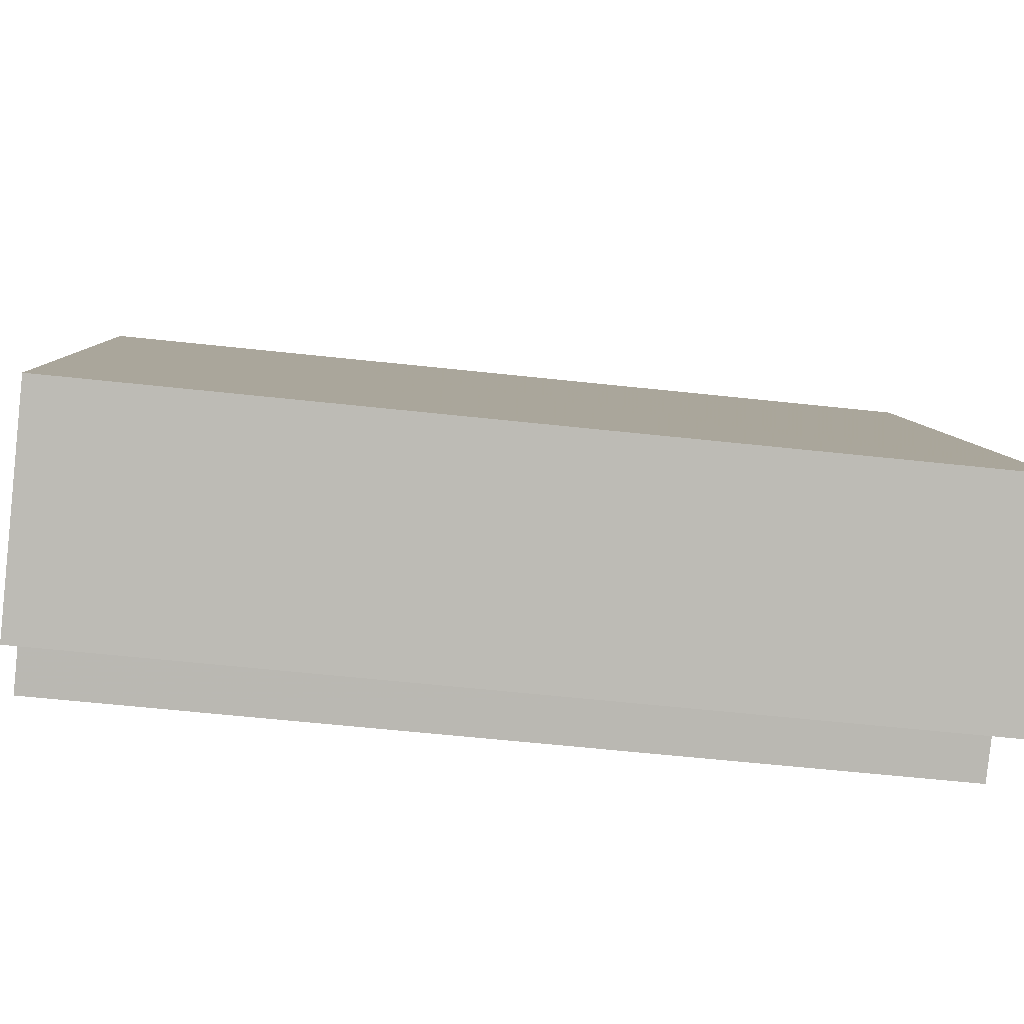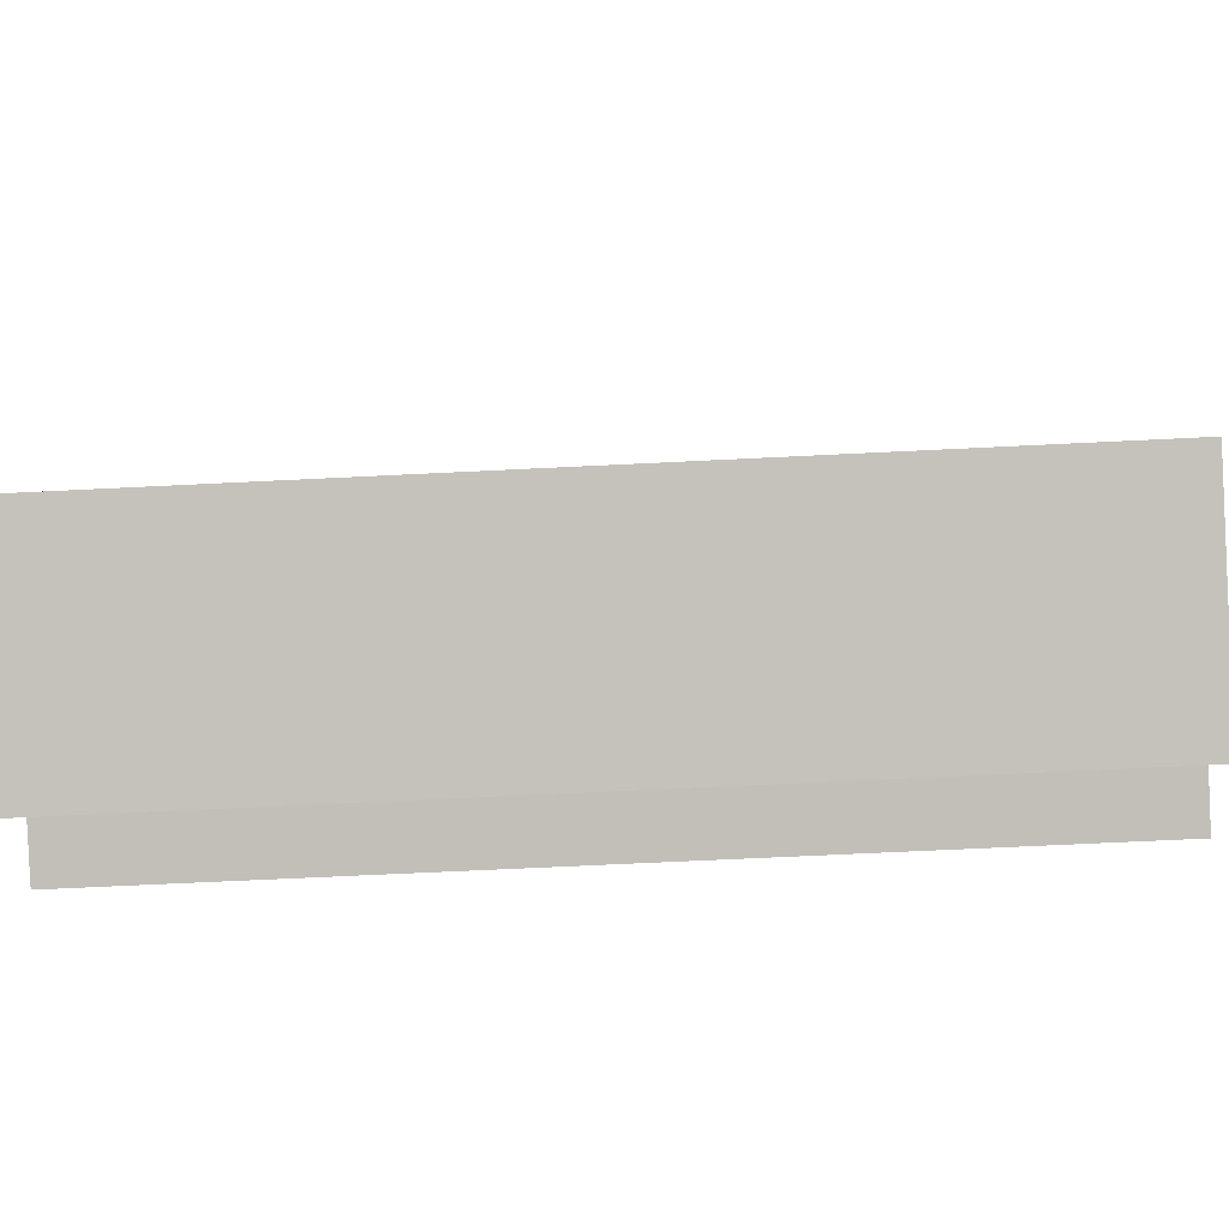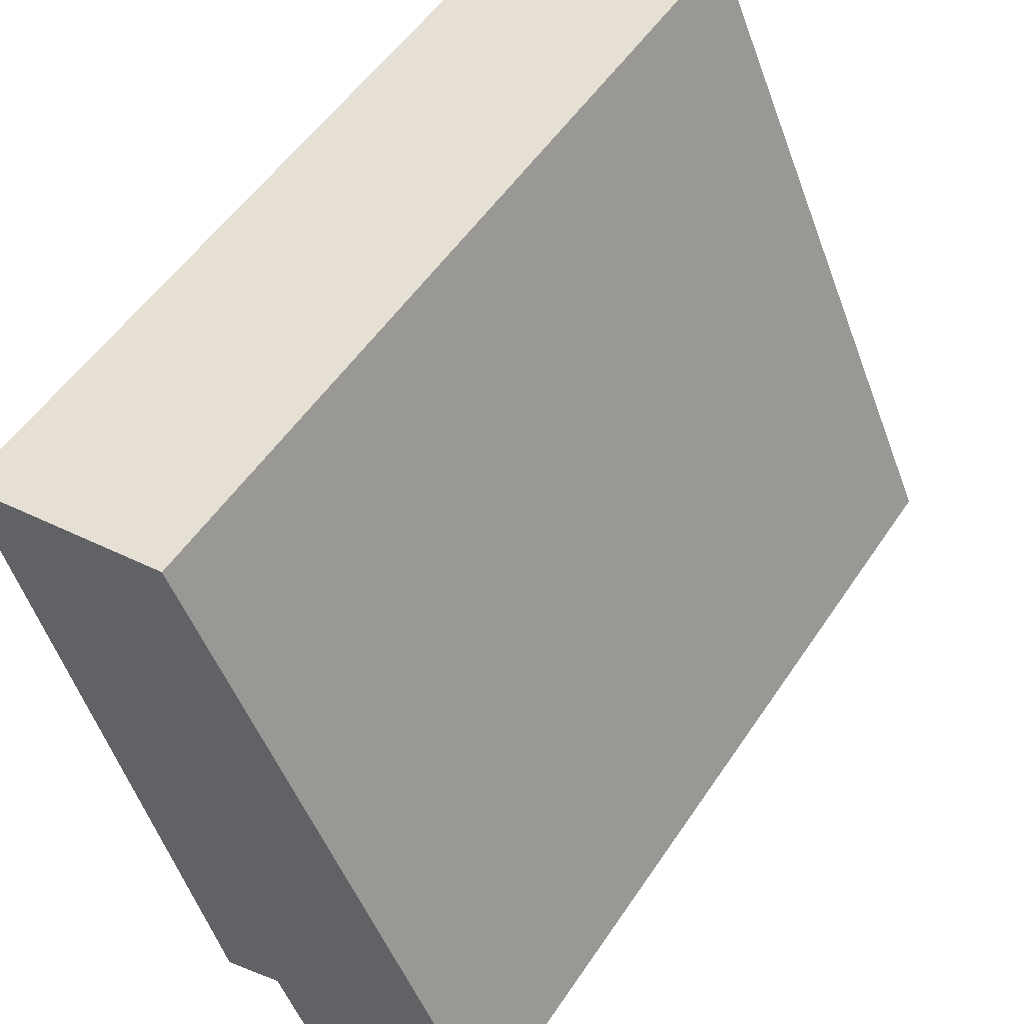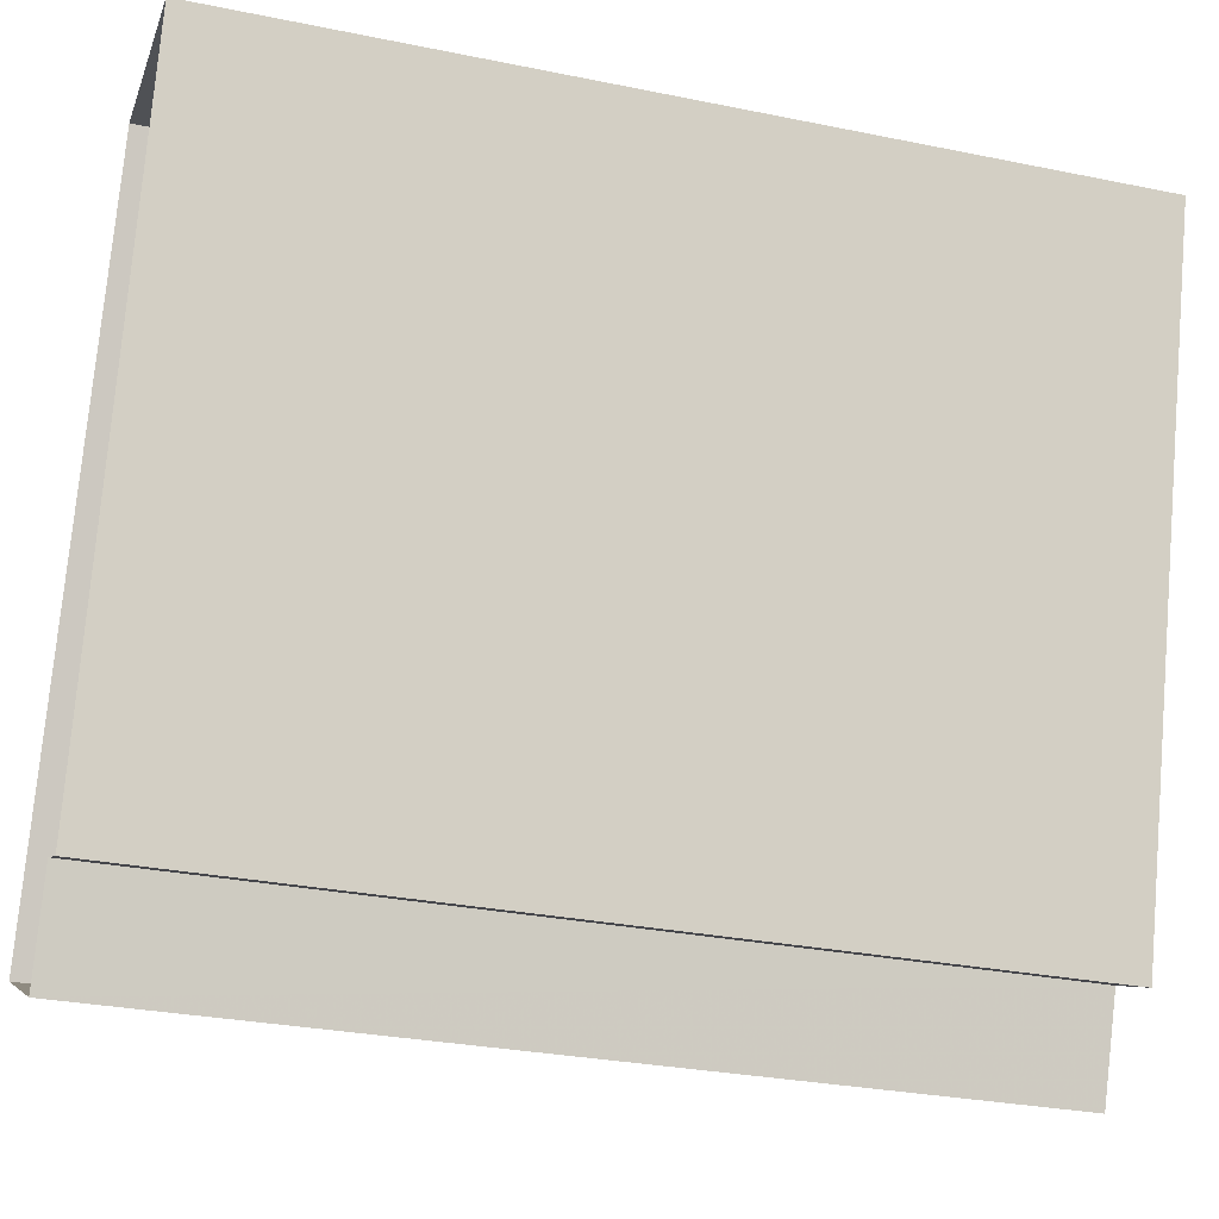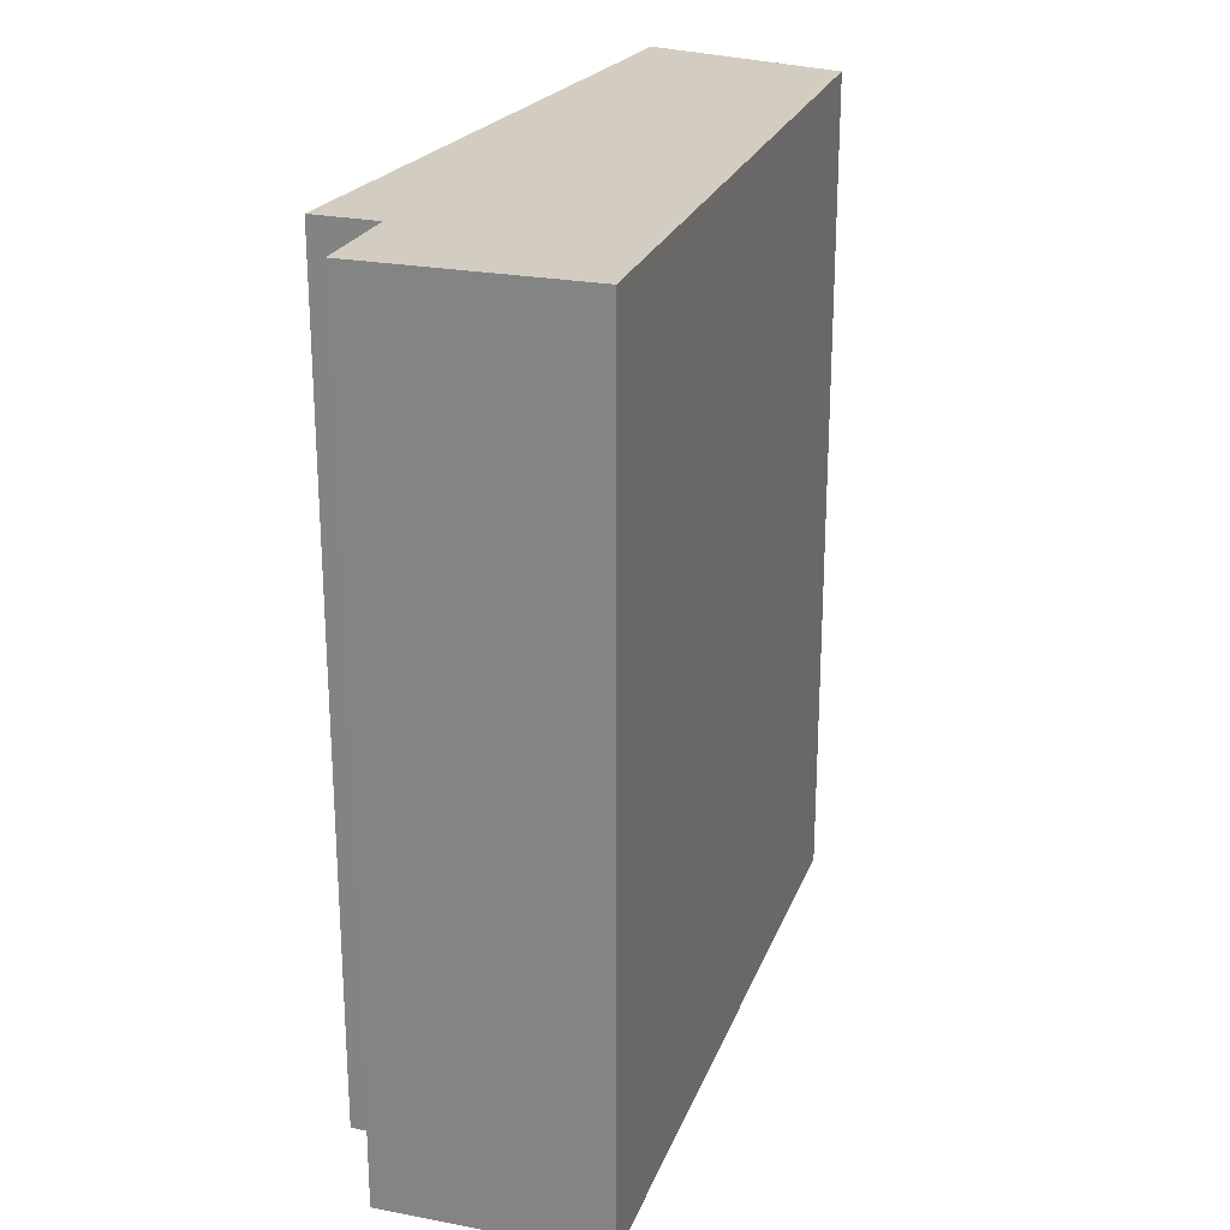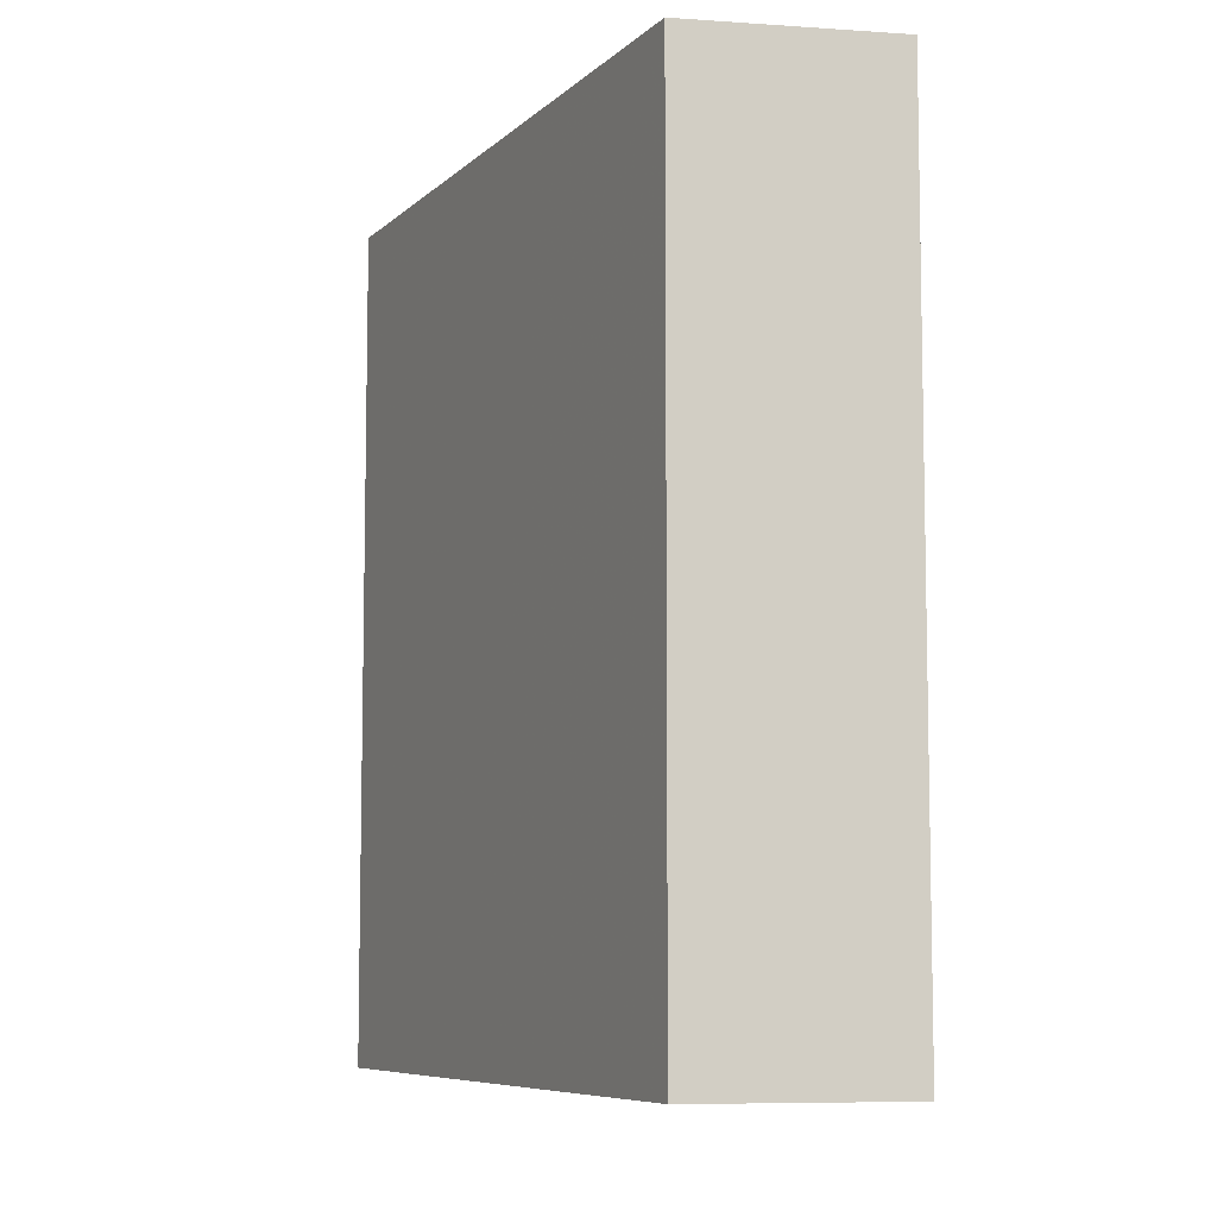
<metadata>
{"format":"obj","ext":"obj","renderer":"f3d","projection":"perspective","resolution":1024,"background":"white","views":[{"elev":-59.4,"azim":83.6,"up":"+Y"},{"elev":-64.0,"azim":92.9,"up":"+Y"},{"elev":53.1,"azim":33.0,"up":"+Y"},{"elev":-29.6,"azim":-106.7,"up":"+Y"},{"elev":24.4,"azim":41.8,"up":"+Z"},{"elev":-7.6,"azim":179.6,"up":"+Z"}]}
</metadata>
<code>
v -1.177e+04 -3.779e+04 18.84
v -1.178e+04 -3.779e+04 18.84
v -1.178e+04 -3.776e+04 18.84
v -1.179e+04 -3.776e+04 18.84
v -1.178e+04 -3.779e+04 18.84
v -1.178e+04 -3.779e+04 18.84
v -1.178e+04 -3.779e+04 53.08
v -1.177e+04 -3.779e+04 53.08
v -1.178e+04 -3.779e+04 53.08
v -1.178e+04 -3.776e+04 53.08
v -1.179e+04 -3.776e+04 53.08
v -1.178e+04 -3.779e+04 53.08
f 1 2 3
f 3 2 4
f 1 5 2
f 4 2 6
f 7 8 9
f 8 10 9
f 9 11 12
f 9 10 11
f 7 5 1
f 8 7 1
f 9 2 5
f 7 9 5
f 12 6 2
f 9 12 2
f 11 4 6
f 12 11 6
f 11 3 4
f 11 10 3
f 10 1 3
f 10 8 1

</code>
